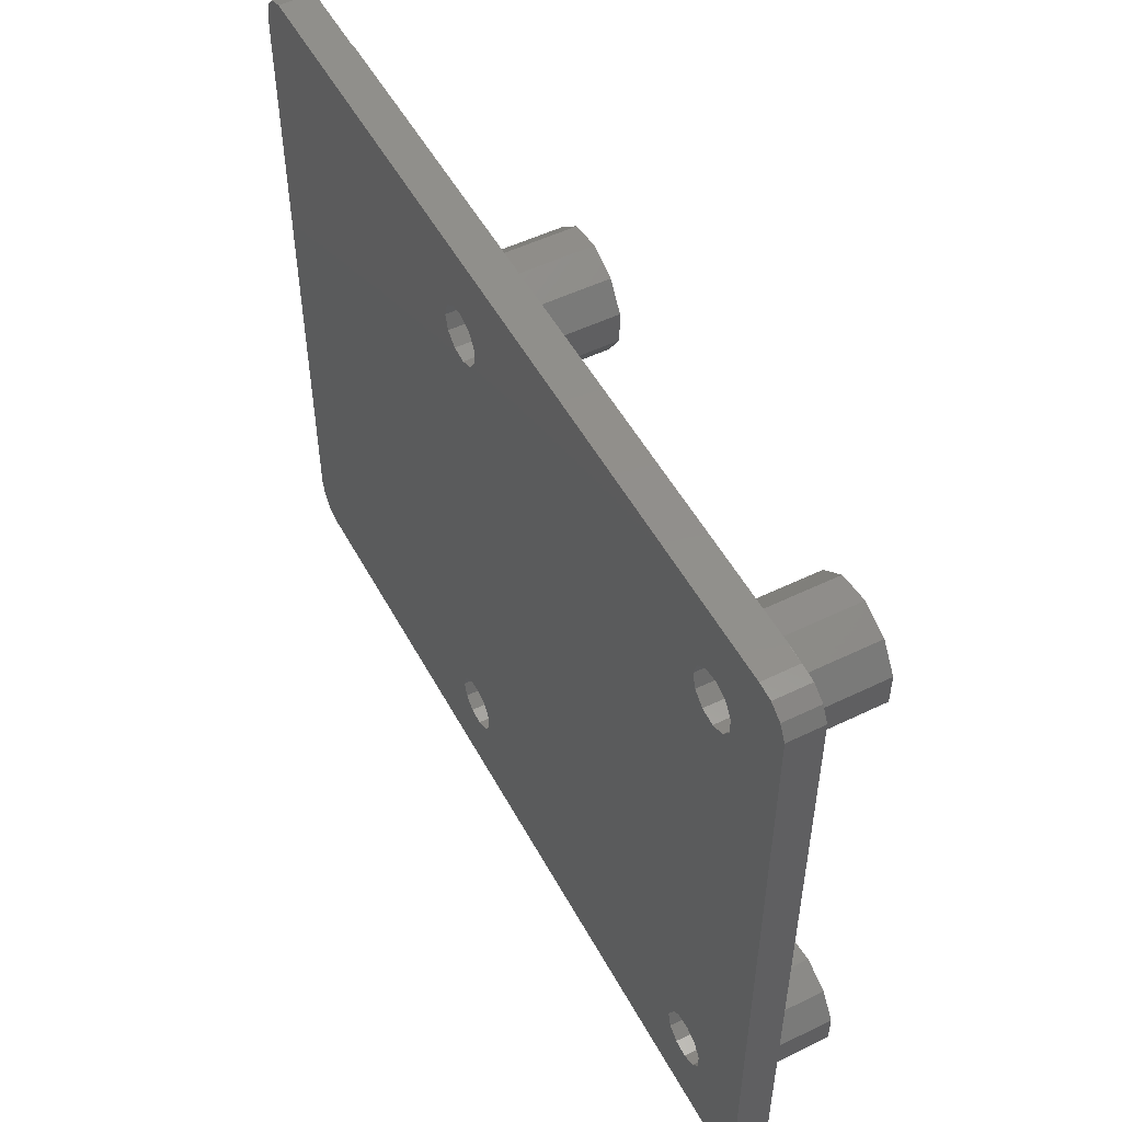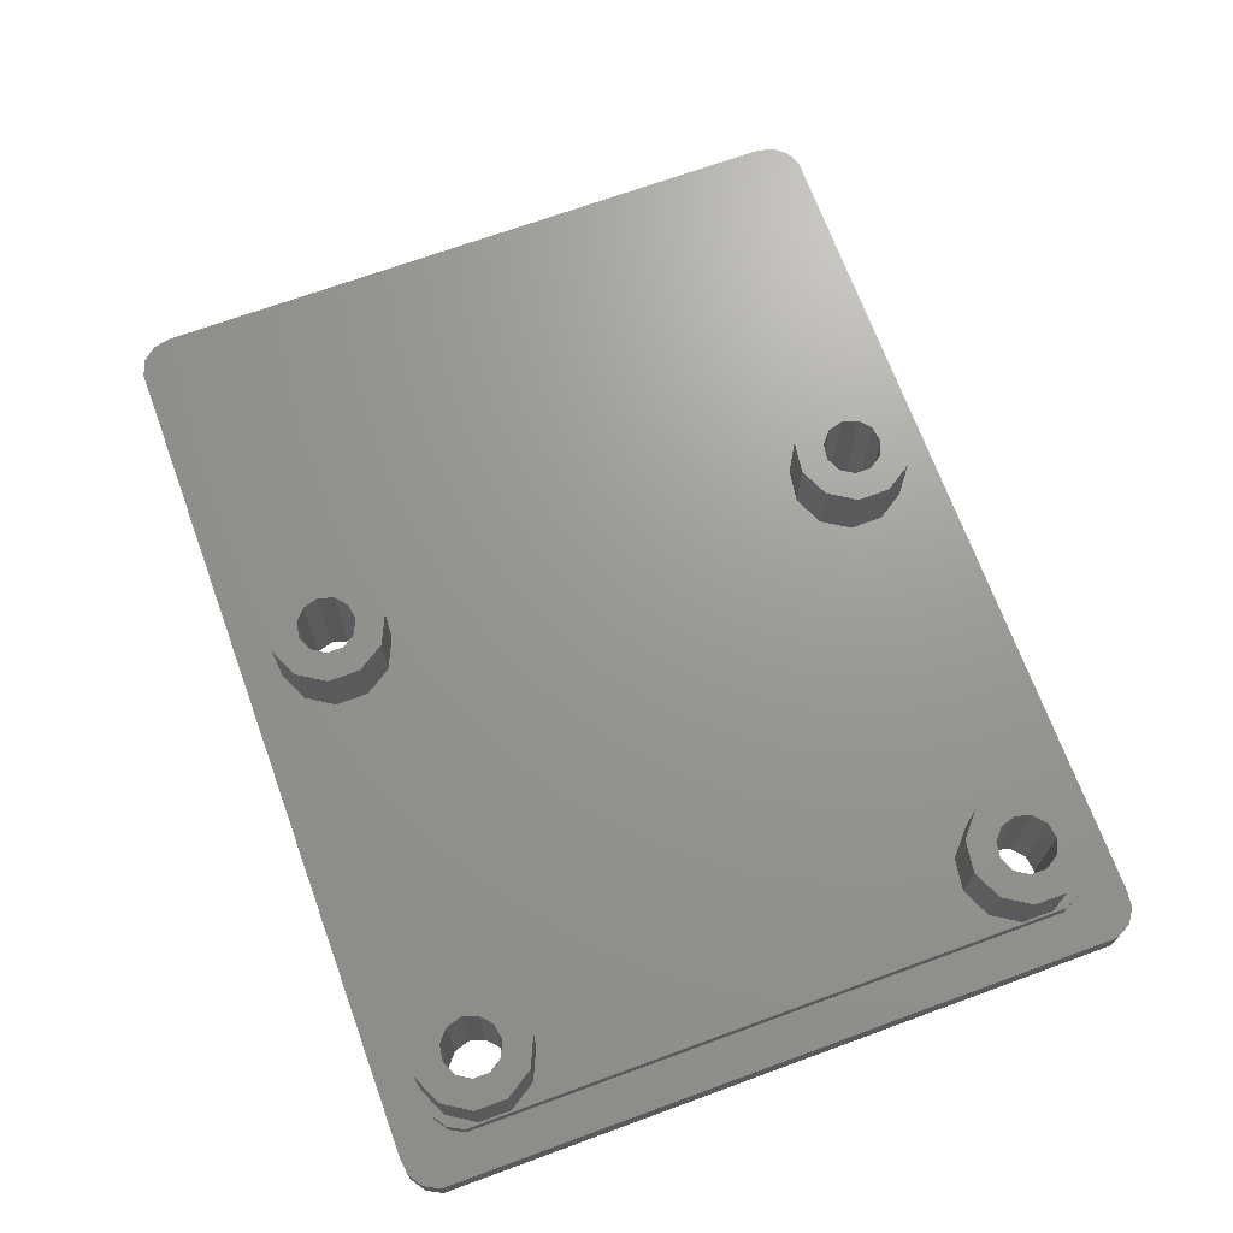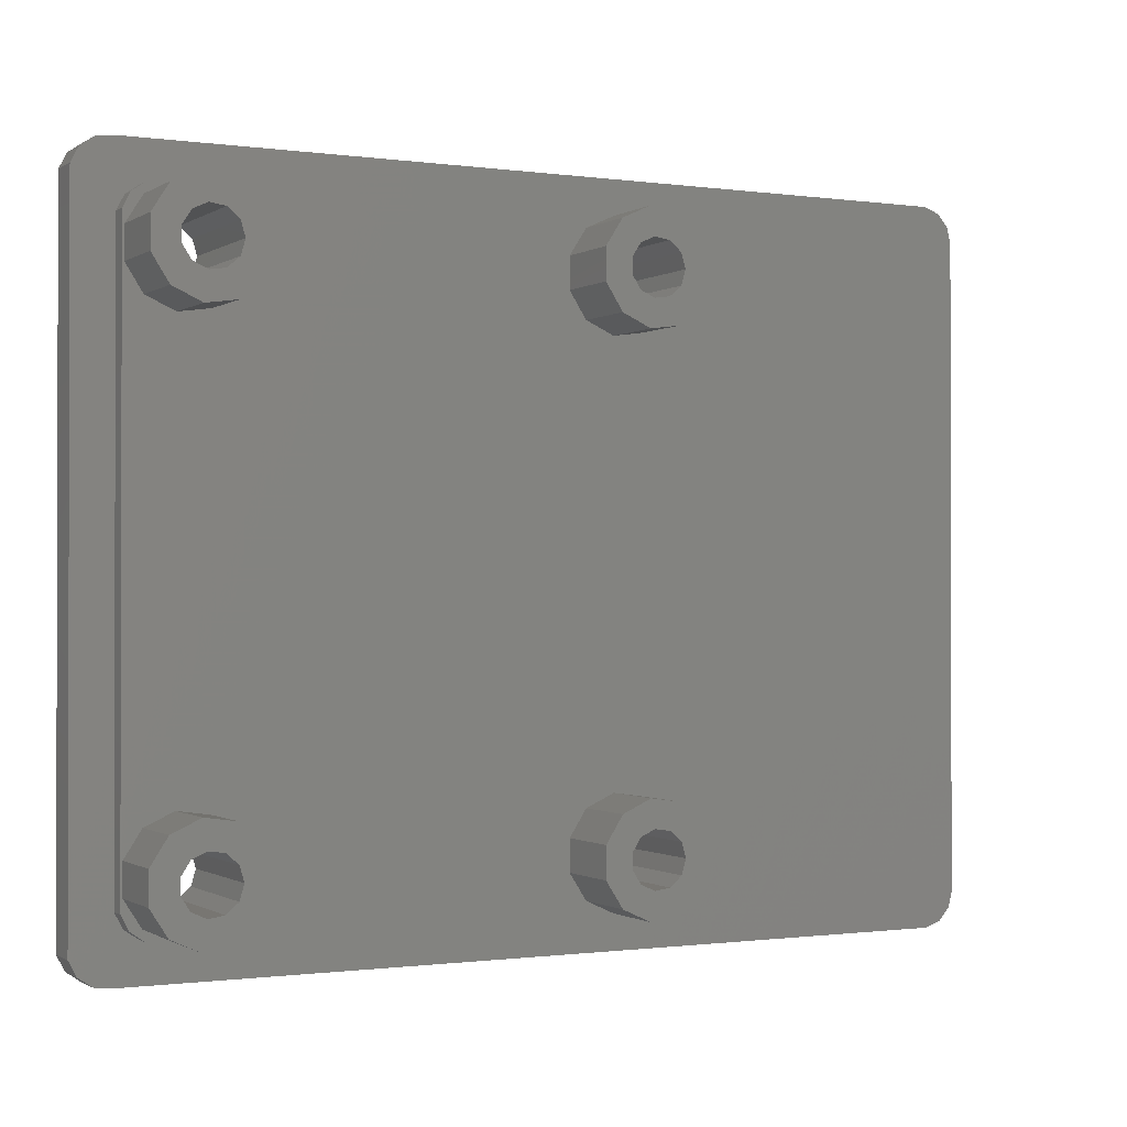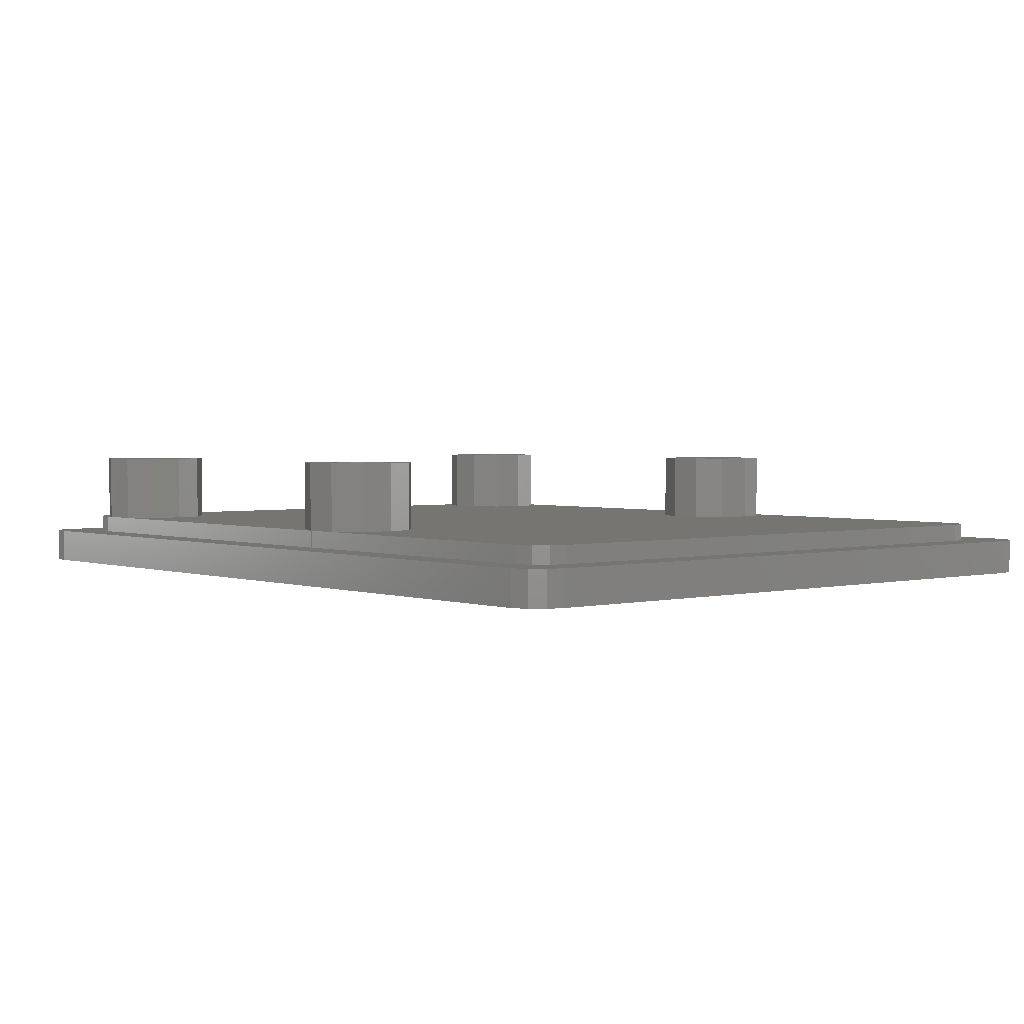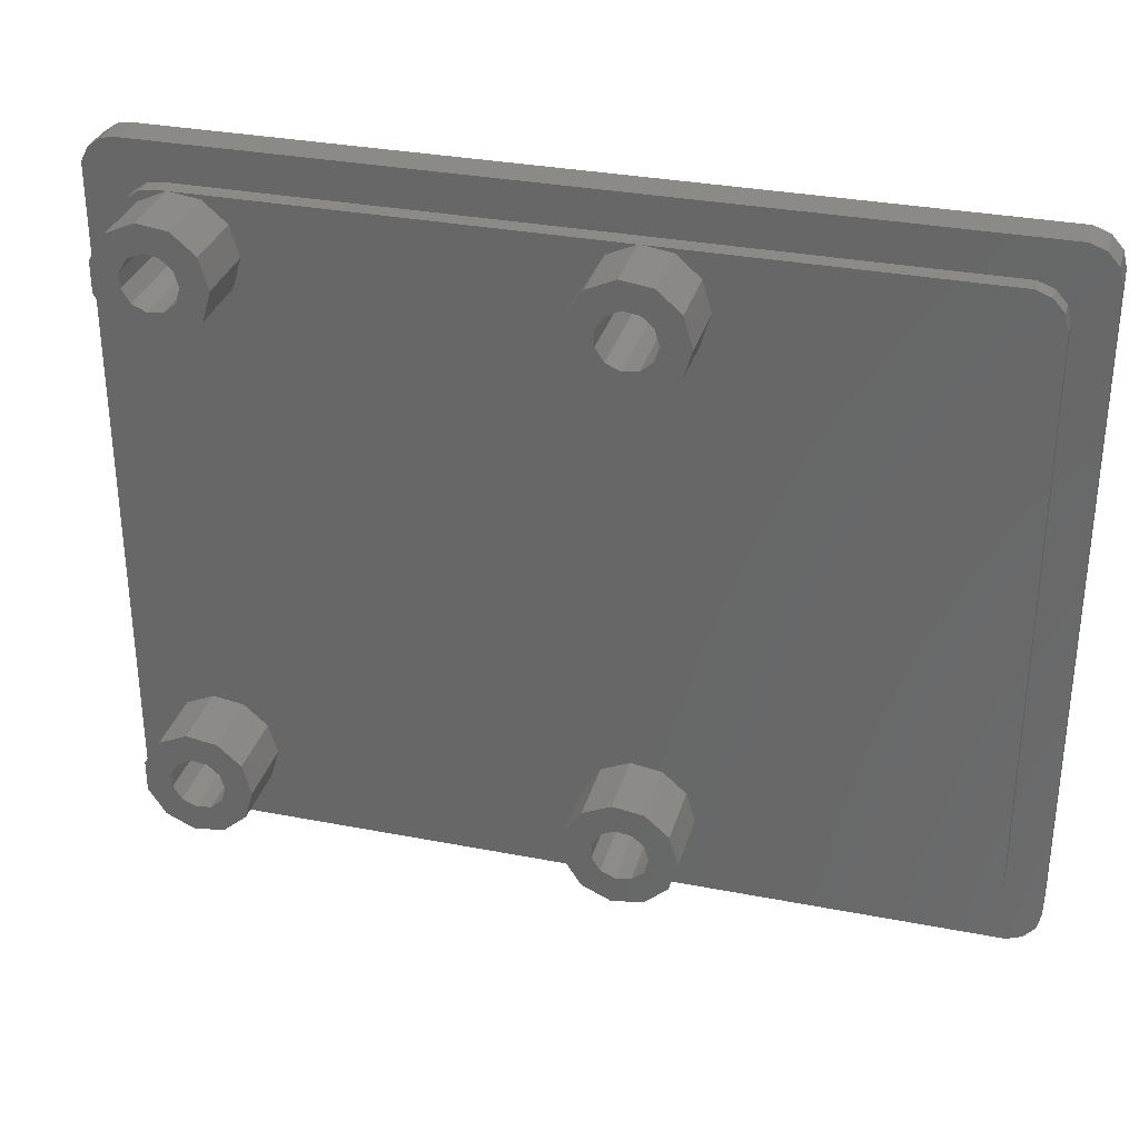
<metadata>
{"format":"stl","ext":"stl","renderer":"f3d","projection":"perspective","resolution":1024,"background":"white","views":[{"elev":51.5,"azim":-117.8,"up":"+Y"},{"elev":69.8,"azim":-110.1,"up":"+Z"},{"elev":-0.8,"azim":-27.4,"up":"+Y"},{"elev":2.4,"azim":49.6,"up":"+Z"},{"elev":32.0,"azim":15.2,"up":"+Y"}]}
</metadata>
<code>
# stl→obj: 256 verts, 524 faces
v 28.45 6.509 0
v 6.165 6.755 0
v 28.45 34.49 0
v 6.846 34.84 0
v 7.1 35.7 0
v 6.165 34.24 0
v 5.272 6.884 0
v 5.272 34.12 0
v 4.452 6.509 0
v 4.452 34.49 0
v 0.05812 1.507 0
v 3.965 5.751 0
v 30.85 34.84 0
v 51.56 39.01 0
v 30.85 6.165 0
v 31.1 35.7 0
v 30.16 6.755 0
v 30.16 34.24 0
v 29.27 6.884 0
v 29.27 34.12 0
v 6.846 6.165 0
v 27.96 5.751 0
v 7.1 5.3 0
v 49.8 0 0
v 51.56 1.985 0
v 51.33 1.056 0
v 31.1 5.3 0
v 50.69 0.3394 0
v 49.8 41 0
v 51.33 39.94 0
v 30.85 4.435 0
v 30.16 3.845 0
v 29.27 3.716 0
v 27.96 4.849 0
v 27.96 35.25 0
v 6.846 4.435 0
v 28.45 4.091 0
v 2.241 0 0
v 6.165 3.845 0
v 3.965 4.849 0
v 0.05812 39.49 0
v 4.452 4.091 0
v 5.272 3.716 0
v 50.69 40.66 0
v 30.85 36.56 0
v 30.16 37.16 0
v 29.27 37.28 0
v 27.96 36.15 0
v 6.846 36.56 0
v 28.45 36.91 0
v 6.165 37.16 0
v 2.241 41 0
v 5.272 37.28 0
v 4.452 36.91 0
v 3.965 36.15 0
v 3.965 35.25 0
v 1.291 0.1154 0
v 0.503 0.6592 0
v 1.291 40.88 0
v 0.503 40.34 0
v 49.19 37.8 2
v 51.56 39.01 2
v 51.33 39.94 2
v 49.42 36.87 2
v 51.56 1.985 2
v 48.55 38.52 2
v 50.69 40.66 2
v 49.42 4.13 2
v 49.8 41 2
v 49.19 3.201 2
v 51.33 1.056 2
v 47.66 38.86 2
v 29.13 38.86 2
v 29.04 38.87 2
v 2.241 41 2
v 29.02 38.86 2
v 5.13 38.86 2
v 5.045 38.87 2
v 4.499 38.86 2
v 5.018 38.86 2
v 0.503 40.34 2
v 2.761 38.2 2
v 1.291 40.88 2
v 3.549 38.74 2
v 48.55 2.484 2
v 50.69 0.3394 2
v 49.8 0 2
v 47.66 2.145 2
v 29.13 2.145 2
v 29.04 2.133 2
v 2.241 0 2
v 29.02 2.145 2
v 5.13 2.145 2
v 5.045 2.133 2
v 4.499 2.145 2
v 5.018 2.145 2
v 3.549 2.26 2
v 2.761 2.804 2
v 0.05812 1.507 2
v 2.316 3.652 2
v 2.316 37.35 2
v 0.05812 39.49 2
v 0.503 0.6592 2
v 1.291 0.1154 2
v 4.452 34.49 7
v 3.965 35.25 7
v 3.965 36.15 7
v 4.452 36.91 7
v 5.272 37.28 7
v 6.165 37.16 7
v 6.846 36.56 7
v 7.1 35.7 7
v 6.846 34.84 7
v 6.165 34.24 7
v 5.272 34.12 7
v 28.45 34.49 7
v 27.96 35.25 7
v 27.96 36.15 7
v 28.45 36.91 7
v 29.27 37.28 7
v 30.16 37.16 7
v 30.85 36.56 7
v 31.1 35.7 7
v 30.85 34.84 7
v 30.16 34.24 7
v 29.27 34.12 7
v 4.452 4.091 7
v 3.965 4.849 7
v 3.965 5.751 7
v 4.452 6.509 7
v 5.272 6.884 7
v 6.165 6.755 7
v 6.846 6.165 7
v 7.1 5.3 7
v 6.846 4.435 7
v 6.165 3.845 7
v 5.272 3.716 7
v 28.45 4.091 7
v 27.96 4.849 7
v 27.96 5.751 7
v 28.45 6.509 7
v 29.27 6.884 7
v 30.16 6.755 7
v 30.85 6.165 7
v 31.1 5.3 7
v 30.85 4.435 7
v 30.16 3.845 7
v 29.27 3.716 7
v 3.404 38.12 3
v 4.499 38.86 3
v 3.549 38.74 3
v 5.018 38.86 3
v 2.761 38.2 3
v 2.316 37.35 3
v 2.43 34.8 3
v 2.43 36.6 3
v 2.43 6.202 3
v 2.316 3.652 3
v 27.4 7.718 3
v 8.7 5.3 3
v 26.43 6.202 3
v 8.192 7.03 3
v 6.829 8.211 3
v 6.829 32.79 3
v 5.045 32.53 3
v 5.045 8.467 3
v 3.404 33.28 3
v 3.404 7.718 3
v 8.7 35.7 3
v 26.43 34.8 3
v 26.43 36.6 3
v 8.192 33.97 3
v 27.4 33.28 3
v 8.192 37.43 3
v 27.4 38.12 3
v 6.829 38.61 3
v 29.02 38.86 3
v 5.13 38.86 3
v 32.19 7.03 3
v 49.42 4.13 3
v 32.19 33.97 3
v 32.7 5.3 3
v 30.83 32.79 3
v 30.83 8.211 3
v 29.04 32.53 3
v 29.04 8.467 3
v 47.66 38.86 3
v 49.42 36.87 3
v 49.19 37.8 3
v 48.55 38.52 3
v 32.7 35.7 3
v 47.66 2.145 3
v 49.19 3.201 3
v 32.19 37.43 3
v 30.83 38.61 3
v 29.13 38.86 3
v 48.55 2.484 3
v 32.19 3.57 3
v 30.83 2.389 3
v 29.13 2.145 3
v 26.43 4.398 3
v 8.192 3.57 3
v 27.4 2.882 3
v 6.829 2.389 3
v 29.02 2.145 3
v 5.13 2.145 3
v 3.404 2.882 3
v 4.499 2.145 3
v 5.018 2.145 3
v 3.549 2.26 3
v 2.761 2.804 3
v 2.43 4.398 3
v 32.7 35.7 7
v 32.19 37.43 7
v 32.19 33.97 7
v 30.83 38.61 7
v 29.04 38.87 7
v 27.4 38.12 7
v 26.43 36.6 7
v 30.83 32.79 7
v 29.04 32.53 7
v 27.4 33.28 7
v 26.43 34.8 7
v 8.7 35.7 7
v 8.192 37.43 7
v 8.192 33.97 7
v 6.829 38.61 7
v 5.045 38.87 7
v 3.404 38.12 7
v 2.43 36.6 7
v 6.829 32.79 7
v 5.045 32.53 7
v 3.404 33.28 7
v 2.43 34.8 7
v 8.7 5.3 7
v 8.192 7.03 7
v 8.192 3.57 7
v 6.829 8.211 7
v 5.045 8.467 7
v 3.404 7.718 7
v 2.43 6.202 7
v 6.829 2.389 7
v 5.045 2.133 7
v 3.404 2.882 7
v 2.43 4.398 7
v 32.7 5.3 7
v 32.19 7.03 7
v 32.19 3.57 7
v 30.83 8.211 7
v 29.04 8.467 7
v 27.4 7.718 7
v 26.43 6.202 7
v 30.83 2.389 7
v 29.04 2.133 7
v 27.4 2.882 7
v 26.43 4.398 7
f 1 2 3
f 3 4 5
f 6 3 2
f 3 6 4
f 7 6 2
f 7 8 6
f 9 8 7
f 9 10 8
f 11 9 12
f 9 11 10
f 13 14 15
f 14 13 16
f 17 13 15
f 17 18 13
f 19 18 17
f 19 20 18
f 1 20 19
f 1 3 20
f 21 22 23
f 22 21 1
f 24 25 26
f 15 25 27
f 24 26 28
f 25 15 14
f 25 24 27
f 29 14 16
f 14 29 30
f 24 31 27
f 24 32 31
f 24 33 32
f 23 22 34
f 2 1 21
f 3 5 35
f 36 34 37
f 38 37 33
f 38 33 24
f 34 36 23
f 37 39 36
f 37 38 39
f 11 12 40
f 41 10 11
f 42 11 40
f 11 42 38
f 43 38 42
f 39 38 43
f 30 29 44
f 45 29 16
f 46 29 45
f 47 29 46
f 35 5 48
f 49 48 5
f 48 49 50
f 51 50 49
f 52 50 51
f 50 52 47
f 52 51 53
f 47 52 29
f 54 52 53
f 41 54 55
f 10 41 56
f 11 38 57
f 56 41 55
f 11 57 58
f 54 41 52
f 52 41 59
f 59 41 60
f 61 62 63
f 62 64 65
f 66 63 67
f 68 65 64
f 66 67 69
f 70 65 68
f 65 70 71
f 62 61 64
f 63 66 61
f 69 72 66
f 69 73 72
f 69 74 73
f 75 76 74
f 75 74 69
f 76 75 77
f 78 79 80
f 77 75 78
f 81 82 83
f 83 82 75
f 84 75 82
f 79 75 84
f 78 75 79
f 85 71 70
f 71 85 86
f 86 85 87
f 88 87 85
f 89 87 88
f 90 87 89
f 91 92 93
f 92 91 90
f 91 93 94
f 95 94 96
f 91 94 95
f 90 91 87
f 97 91 95
f 98 91 97
f 99 98 100
f 101 102 100
f 102 82 81
f 99 100 102
f 82 102 101
f 98 99 103
f 98 104 91
f 98 103 104
f 86 26 71
f 26 86 28
f 71 25 65
f 25 71 26
f 65 14 62
f 14 65 25
f 62 30 63
f 30 62 14
f 63 44 67
f 44 63 30
f 44 69 67
f 69 44 29
f 29 75 69
f 75 29 52
f 52 83 75
f 83 52 59
f 59 81 83
f 81 59 60
f 41 81 60
f 81 41 102
f 11 102 41
f 102 11 99
f 58 99 11
f 99 58 103
f 58 104 103
f 104 58 57
f 57 91 104
f 91 57 38
f 38 87 91
f 87 38 24
f 24 86 87
f 86 24 28
f 105 56 106
f 56 105 10
f 106 55 107
f 55 106 56
f 107 54 108
f 54 107 55
f 54 109 108
f 109 54 53
f 53 110 109
f 110 53 51
f 51 111 110
f 111 51 49
f 5 111 49
f 111 5 112
f 4 112 5
f 112 4 113
f 4 114 113
f 114 4 6
f 6 115 114
f 115 6 8
f 8 105 115
f 105 8 10
f 116 35 117
f 35 116 3
f 117 48 118
f 48 117 35
f 118 50 119
f 50 118 48
f 50 120 119
f 120 50 47
f 47 121 120
f 121 47 46
f 46 122 121
f 122 46 45
f 16 122 45
f 122 16 123
f 13 123 16
f 123 13 124
f 13 125 124
f 125 13 18
f 18 126 125
f 126 18 20
f 20 116 126
f 116 20 3
f 127 40 128
f 40 127 42
f 128 12 129
f 12 128 40
f 129 9 130
f 9 129 12
f 9 131 130
f 131 9 7
f 7 132 131
f 132 7 2
f 2 133 132
f 133 2 21
f 23 133 21
f 133 23 134
f 36 134 23
f 134 36 135
f 36 136 135
f 136 36 39
f 39 137 136
f 137 39 43
f 43 127 137
f 127 43 42
f 138 34 139
f 34 138 37
f 139 22 140
f 22 139 34
f 140 1 141
f 1 140 22
f 1 142 141
f 142 1 19
f 19 143 142
f 143 19 17
f 17 144 143
f 144 17 15
f 27 144 15
f 144 27 145
f 31 145 27
f 145 31 146
f 31 147 146
f 147 31 32
f 32 148 147
f 148 32 33
f 33 138 148
f 138 33 37
f 149 150 151
f 150 149 152
f 153 149 151
f 154 149 153
f 154 155 156
f 155 154 157
f 158 157 154
f 149 154 156
f 159 160 161
f 159 162 160
f 163 159 164
f 159 163 162
f 165 163 164
f 165 166 163
f 167 166 165
f 167 168 166
f 155 168 167
f 168 155 157
f 169 170 171
f 172 170 169
f 173 164 159
f 174 171 175
f 176 175 177
f 171 174 169
f 175 176 174
f 176 177 178
f 179 180 181
f 180 179 182
f 183 179 181
f 183 184 179
f 185 184 183
f 185 186 184
f 173 186 185
f 173 159 186
f 172 173 170
f 164 173 172
f 187 188 189
f 187 181 188
f 187 189 190
f 188 181 180
f 181 187 191
f 192 180 182
f 180 192 193
f 187 194 191
f 187 195 194
f 195 187 196
f 193 192 197
f 198 192 182
f 199 192 198
f 192 199 200
f 161 160 201
f 202 201 160
f 201 202 203
f 204 203 202
f 203 204 205
f 205 204 206
f 207 208 209
f 208 207 210
f 207 211 210
f 158 207 212
f 207 158 211
f 157 158 212
f 197 70 193
f 70 197 85
f 193 68 180
f 68 193 70
f 180 64 188
f 64 180 68
f 188 61 189
f 61 188 64
f 189 66 190
f 66 189 61
f 66 187 190
f 187 66 72
f 72 196 187
f 196 72 73
f 80 150 152
f 150 80 79
f 76 178 177
f 178 76 77
f 79 151 150
f 151 79 84
f 84 153 151
f 153 84 82
f 101 153 82
f 153 101 154
f 100 154 101
f 154 100 158
f 98 158 100
f 158 98 211
f 98 210 211
f 210 98 97
f 97 208 210
f 208 97 95
f 89 192 200
f 192 89 88
f 95 209 208
f 209 95 96
f 93 205 206
f 205 93 92
f 88 197 192
f 197 88 85
f 123 213 214
f 213 123 215
f 214 122 123
f 216 122 214
f 216 121 122
f 216 120 121
f 217 120 216
f 217 119 120
f 218 119 217
f 219 118 218
f 119 218 118
f 124 215 123
f 124 220 215
f 125 220 124
f 126 220 125
f 126 221 220
f 116 221 126
f 222 116 117
f 116 222 221
f 118 219 117
f 223 117 219
f 117 223 222
f 112 224 225
f 224 112 226
f 225 111 112
f 227 111 225
f 227 110 111
f 227 109 110
f 228 109 227
f 228 108 109
f 229 108 228
f 230 107 229
f 108 229 107
f 113 226 112
f 113 231 226
f 114 231 113
f 115 231 114
f 115 232 231
f 105 232 115
f 233 105 106
f 105 233 232
f 107 230 106
f 234 106 230
f 106 234 233
f 134 235 236
f 235 134 237
f 236 133 134
f 238 133 236
f 238 132 133
f 238 131 132
f 239 131 238
f 239 130 131
f 240 130 239
f 241 129 240
f 130 240 129
f 135 237 134
f 135 242 237
f 136 242 135
f 137 242 136
f 137 243 242
f 127 243 137
f 244 127 128
f 127 244 243
f 129 241 128
f 245 128 241
f 128 245 244
f 145 246 247
f 246 145 248
f 247 144 145
f 249 144 247
f 249 143 144
f 249 142 143
f 250 142 249
f 250 141 142
f 251 141 250
f 252 140 251
f 141 251 140
f 146 248 145
f 146 253 248
f 147 253 146
f 148 253 147
f 148 254 253
f 138 254 148
f 255 138 139
f 138 255 254
f 140 252 139
f 256 139 252
f 139 256 255
f 183 215 220
f 215 183 181
f 215 191 213
f 191 215 181
f 213 194 214
f 194 213 191
f 194 216 214
f 216 194 195
f 196 216 195
f 216 196 217
f 74 196 73
f 196 74 217
f 217 177 218
f 74 177 217
f 177 74 76
f 218 177 175
f 171 218 175
f 218 171 219
f 170 219 171
f 219 170 223
f 173 223 170
f 223 173 222
f 173 221 222
f 221 173 185
f 185 220 221
f 220 185 183
f 164 226 231
f 226 164 172
f 226 169 224
f 169 226 172
f 224 174 225
f 174 224 169
f 174 227 225
f 227 174 176
f 178 227 176
f 227 178 228
f 78 178 77
f 178 78 228
f 228 152 229
f 78 152 228
f 152 78 80
f 229 152 149
f 156 229 149
f 229 156 230
f 155 230 156
f 230 155 234
f 167 234 155
f 234 167 233
f 167 232 233
f 232 167 165
f 165 231 232
f 231 165 164
f 204 237 242
f 237 204 202
f 237 160 235
f 160 237 202
f 235 162 236
f 162 235 160
f 162 238 236
f 238 162 163
f 163 239 238
f 239 163 166
f 166 240 239
f 240 166 168
f 157 240 168
f 240 157 241
f 212 241 157
f 241 212 245
f 207 245 212
f 245 207 244
f 207 243 244
f 209 243 207
f 94 209 96
f 209 94 243
f 243 206 242
f 94 206 243
f 206 94 93
f 242 206 204
f 199 248 253
f 248 199 198
f 248 182 246
f 182 248 198
f 246 179 247
f 179 246 182
f 179 249 247
f 249 179 184
f 184 250 249
f 250 184 186
f 186 251 250
f 251 186 159
f 161 251 159
f 251 161 252
f 201 252 161
f 252 201 256
f 203 256 201
f 256 203 255
f 203 254 255
f 205 254 203
f 90 205 92
f 205 90 254
f 254 200 253
f 90 200 254
f 200 90 89
f 253 200 199

</code>
